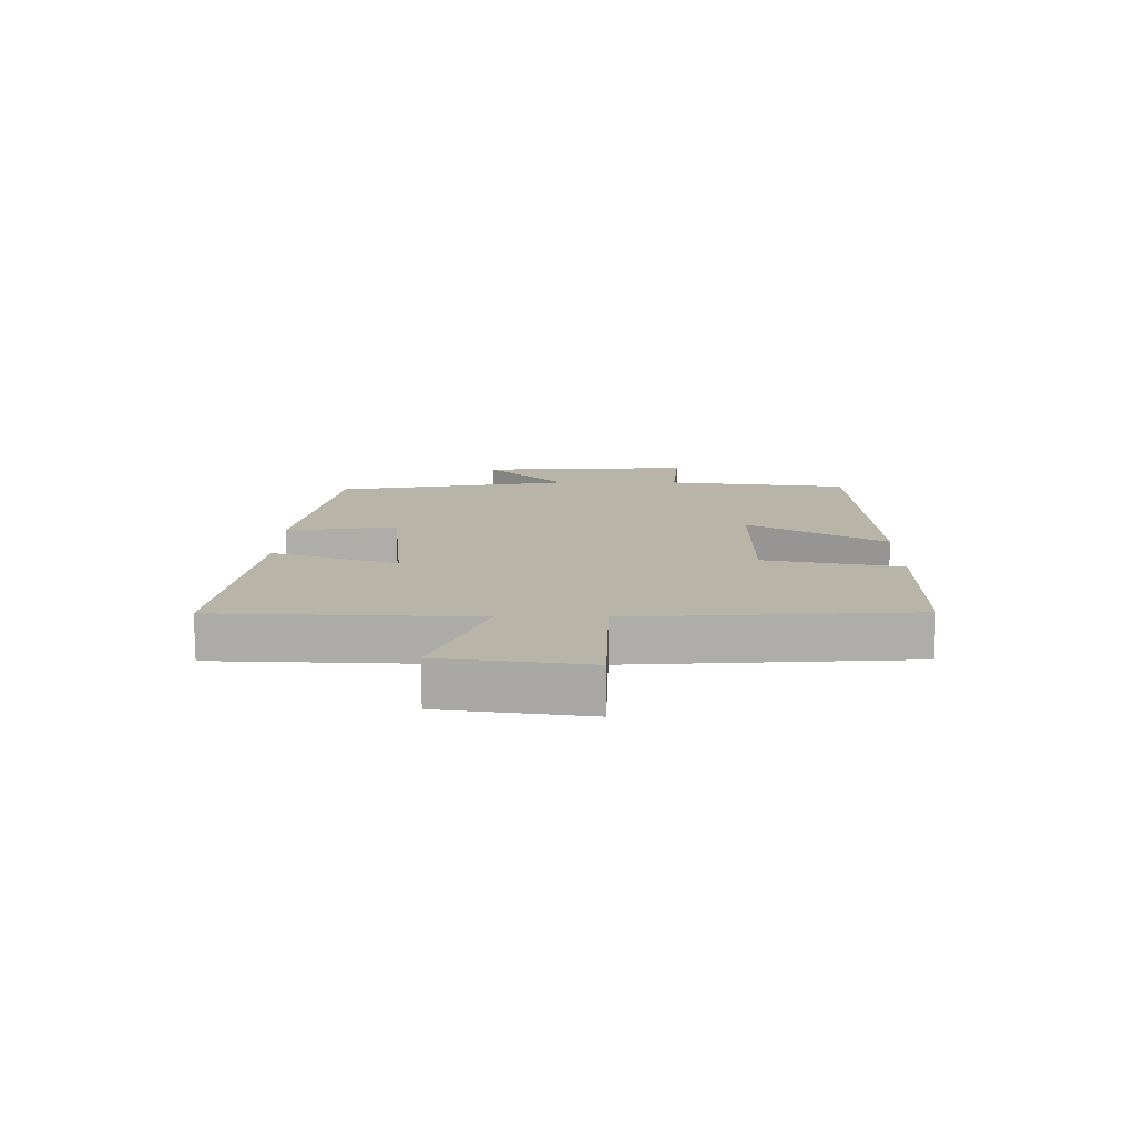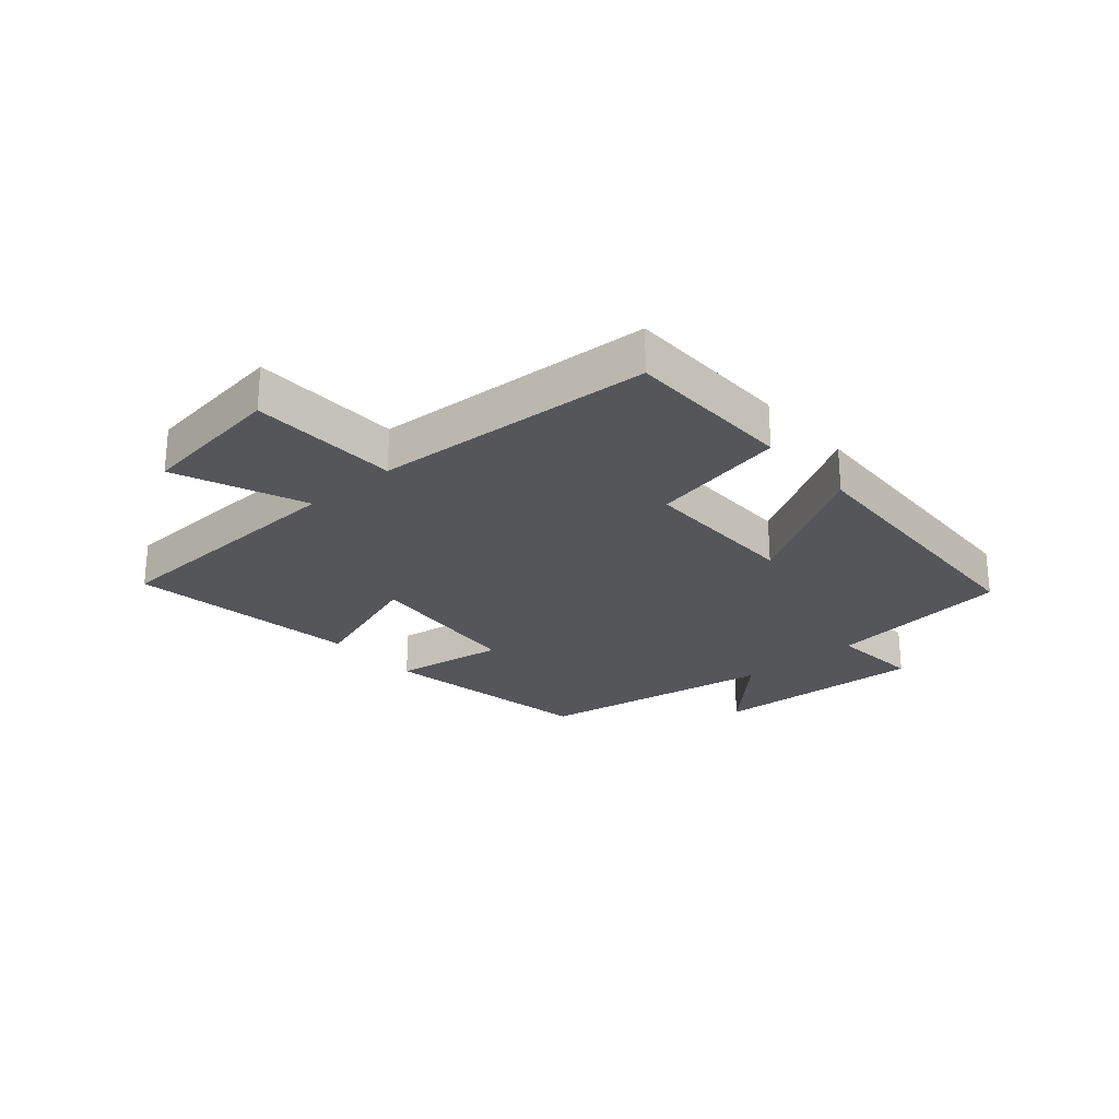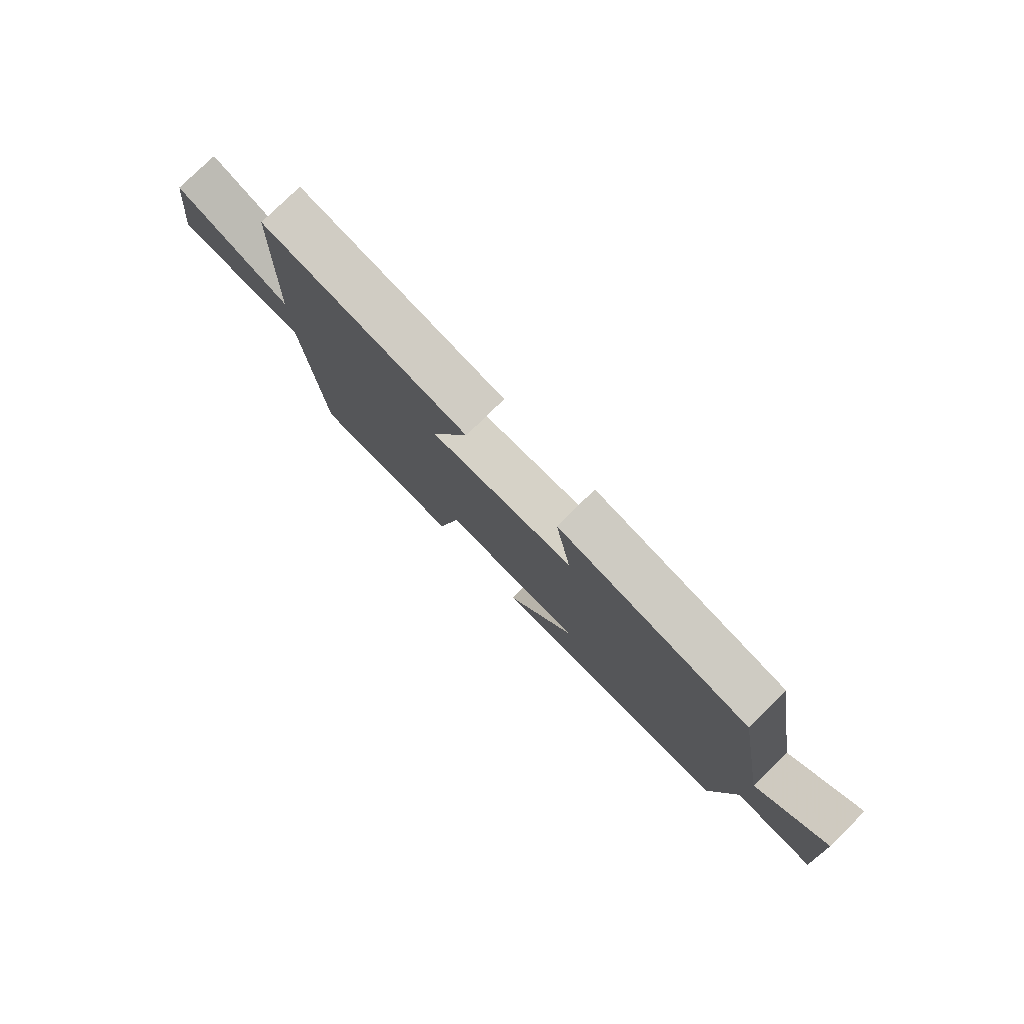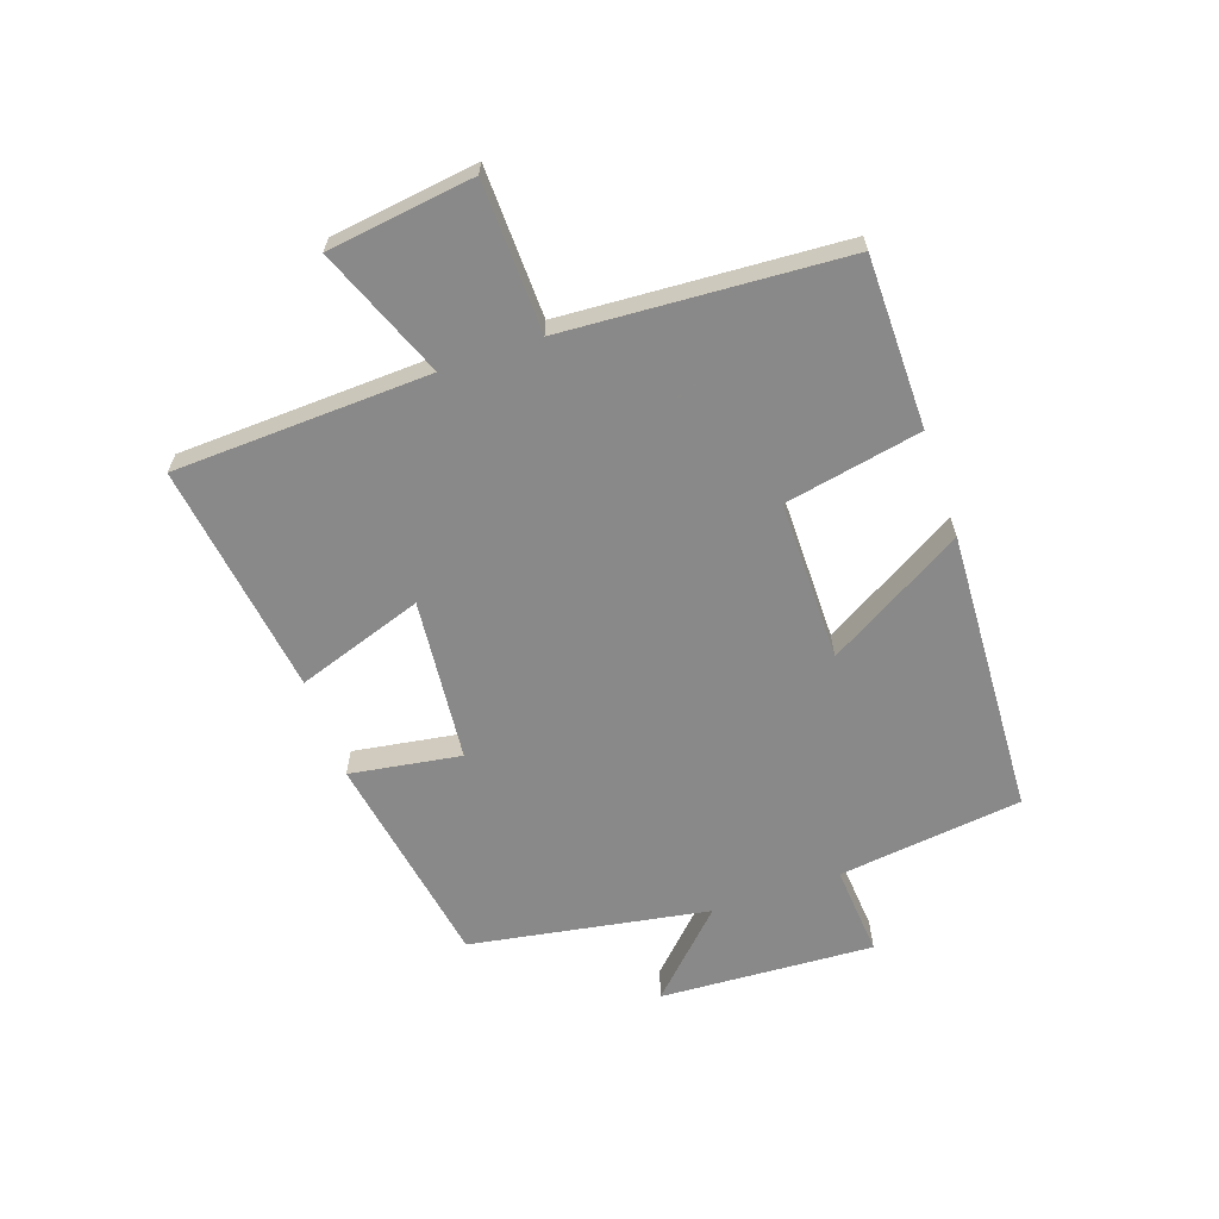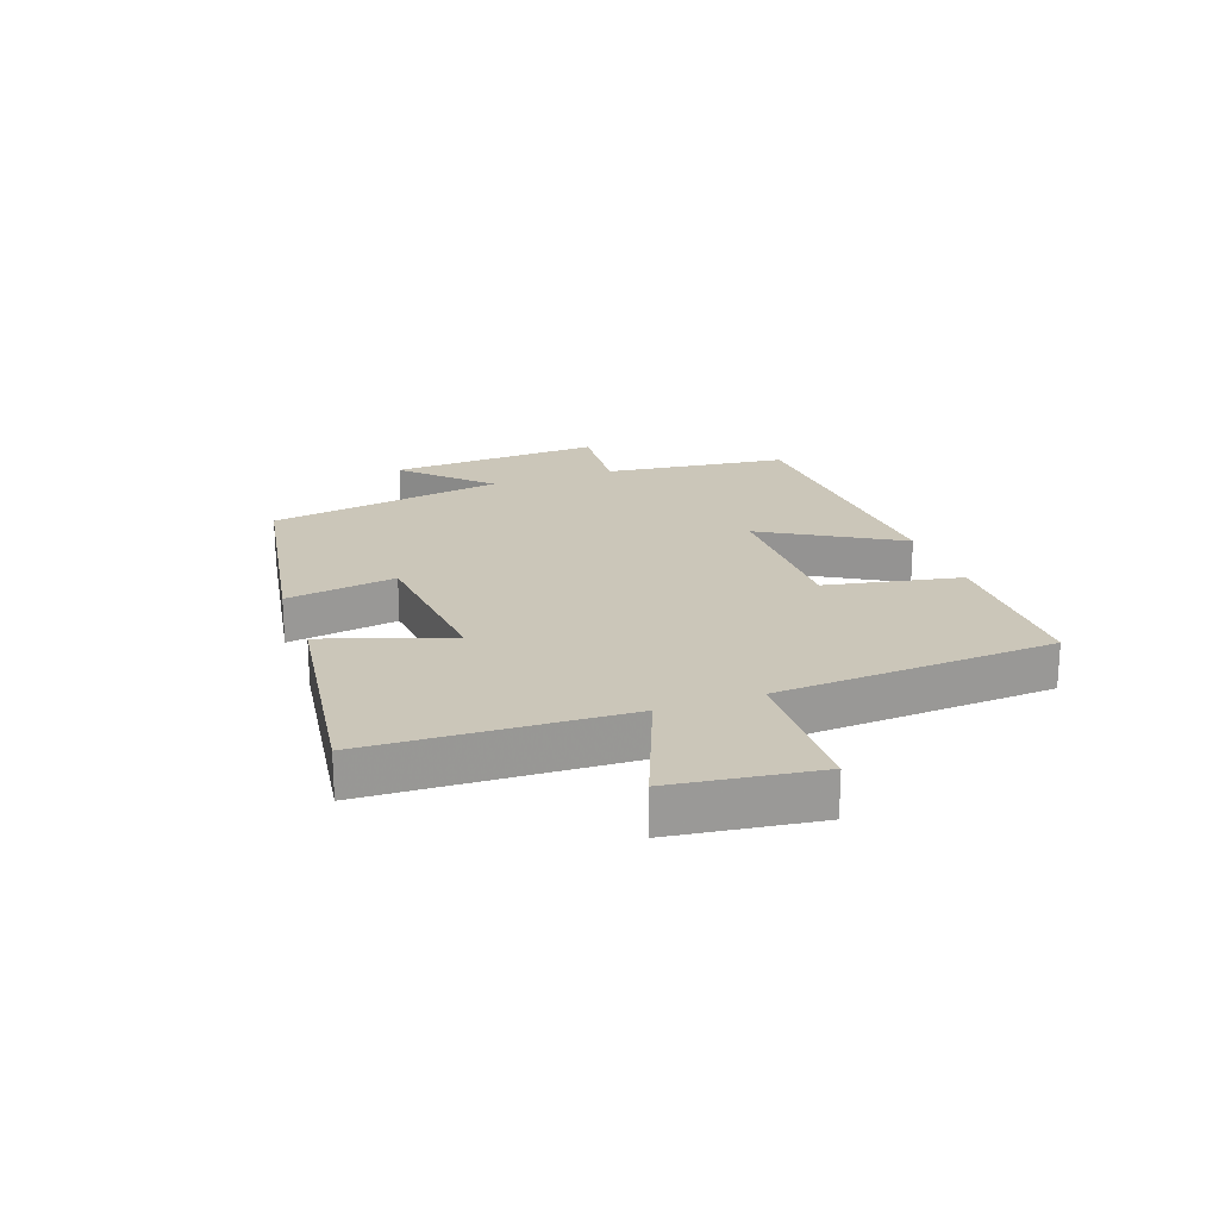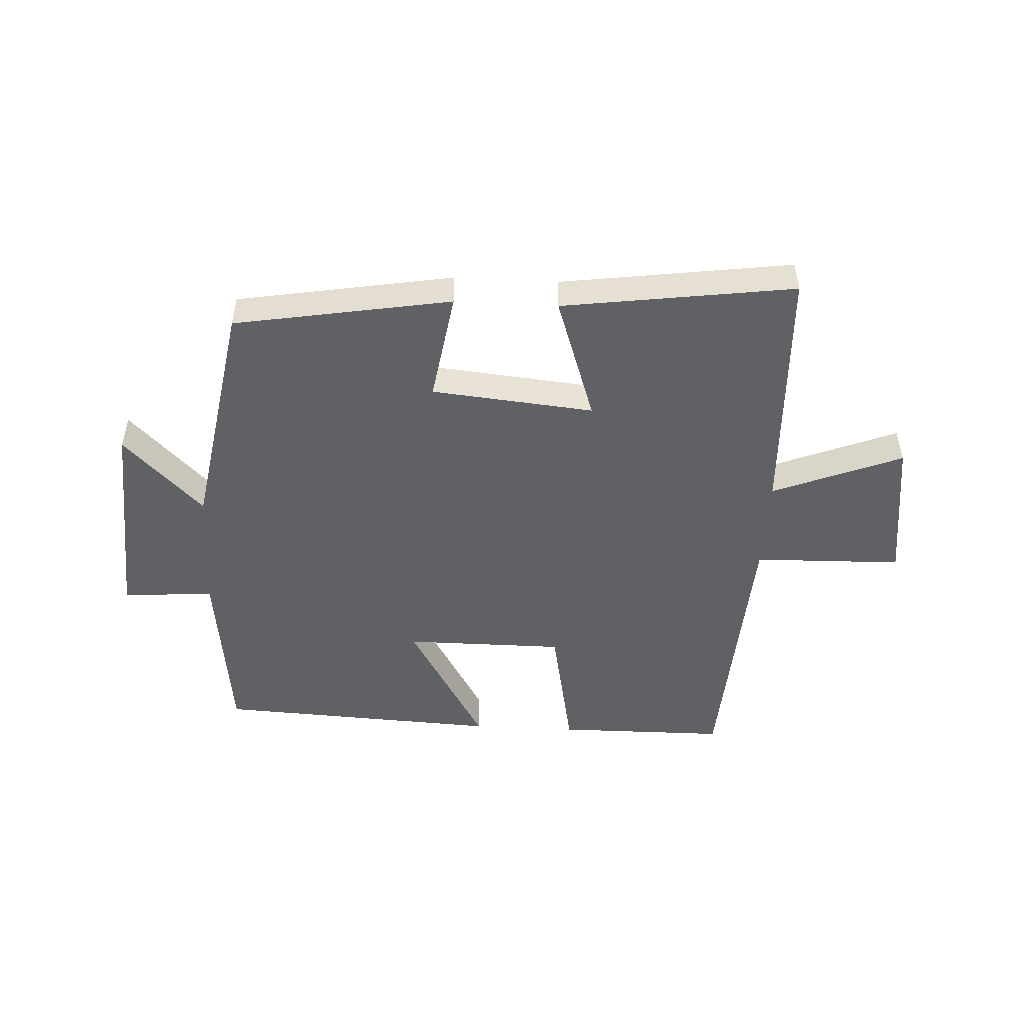
<metadata>
{"format":"obj","ext":"obj","renderer":"f3d","projection":"perspective","resolution":1024,"background":"white","views":[{"elev":13.2,"azim":90.3,"up":"+Y"},{"elev":-25.2,"azim":131.2,"up":"+Y"},{"elev":79.1,"azim":-134.4,"up":"+Z"},{"elev":-63.3,"azim":109.1,"up":"+Y"},{"elev":21.0,"azim":70.3,"up":"+Y"},{"elev":-49.4,"azim":-3.0,"up":"+Y"}]}
</metadata>
<code>
v 0.471 0.07 -0.498
v 0.188 0.07 -0.5
v 0.144 0.07 -0.274
v -0.122 0.07 -0.274
v 0.01 0.07 -0.5
v -0.463 0.07 -0.476
v -0.5 0.07 -0.17
v -0.652 0.07 -0.182
v -0.632 0.07 0.174
v -0.5 0.07 0.042
v -0.432 0.07 0.438
v -0.072 0.07 0.5
v -0.101 0.07 0.316
v 0.169 0.07 0.29
v 0.098 0.07 0.5
v 0.483 0.07 0.554
v 0.5 0.07 0.129
v 0.715 0.07 0.215
v 0.747 0.07 -0.027
v 0.5 0.07 -0.033
v 0.471 0 -0.498
v 0.188 0 -0.5
v 0.144 0 -0.274
v -0.122 0 -0.274
v 0.01 0 -0.5
v -0.463 0 -0.476
v -0.5 0 -0.17
v -0.652 0 -0.182
v -0.632 0 0.174
v -0.5 0 0.042
v -0.432 0 0.438
v -0.072 0 0.5
v -0.101 0 0.316
v 0.169 0 0.29
v 0.098 0 0.5
v 0.483 0 0.554
v 0.5 0 0.129
v 0.715 0 0.215
v 0.747 0 -0.027
v 0.5 0 -0.033
f 17 18 19 20
f 17 20 1
f 16 17 1
f 15 16 1
f 14 15 1
f 13 14 1
f 10 11 12 13
f 7 8 9 10
f 6 7 10
f 5 6 10
f 4 5 10
f 3 4 10 13
f 1 2 3
f 1 3 13
f 40 39 38 37
f 21 40 37
f 21 37 36
f 21 36 35
f 21 35 34
f 21 34 33
f 33 32 31 30
f 30 29 28 27
f 30 27 26
f 30 26 25
f 30 25 24
f 33 30 24 23
f 23 22 21
f 33 23 21
f 1 21 22 2
f 2 22 23 3
f 3 23 24 4
f 4 24 25 5
f 5 25 26 6
f 6 26 27 7
f 7 27 28 8
f 8 28 29 9
f 9 29 30 10
f 10 30 31 11
f 11 31 32 12
f 12 32 33 13
f 13 33 34 14
f 14 34 35 15
f 15 35 36 16
f 16 36 37 17
f 17 37 38 18
f 18 38 39 19
f 19 39 40 20
f 20 40 21 1

</code>
